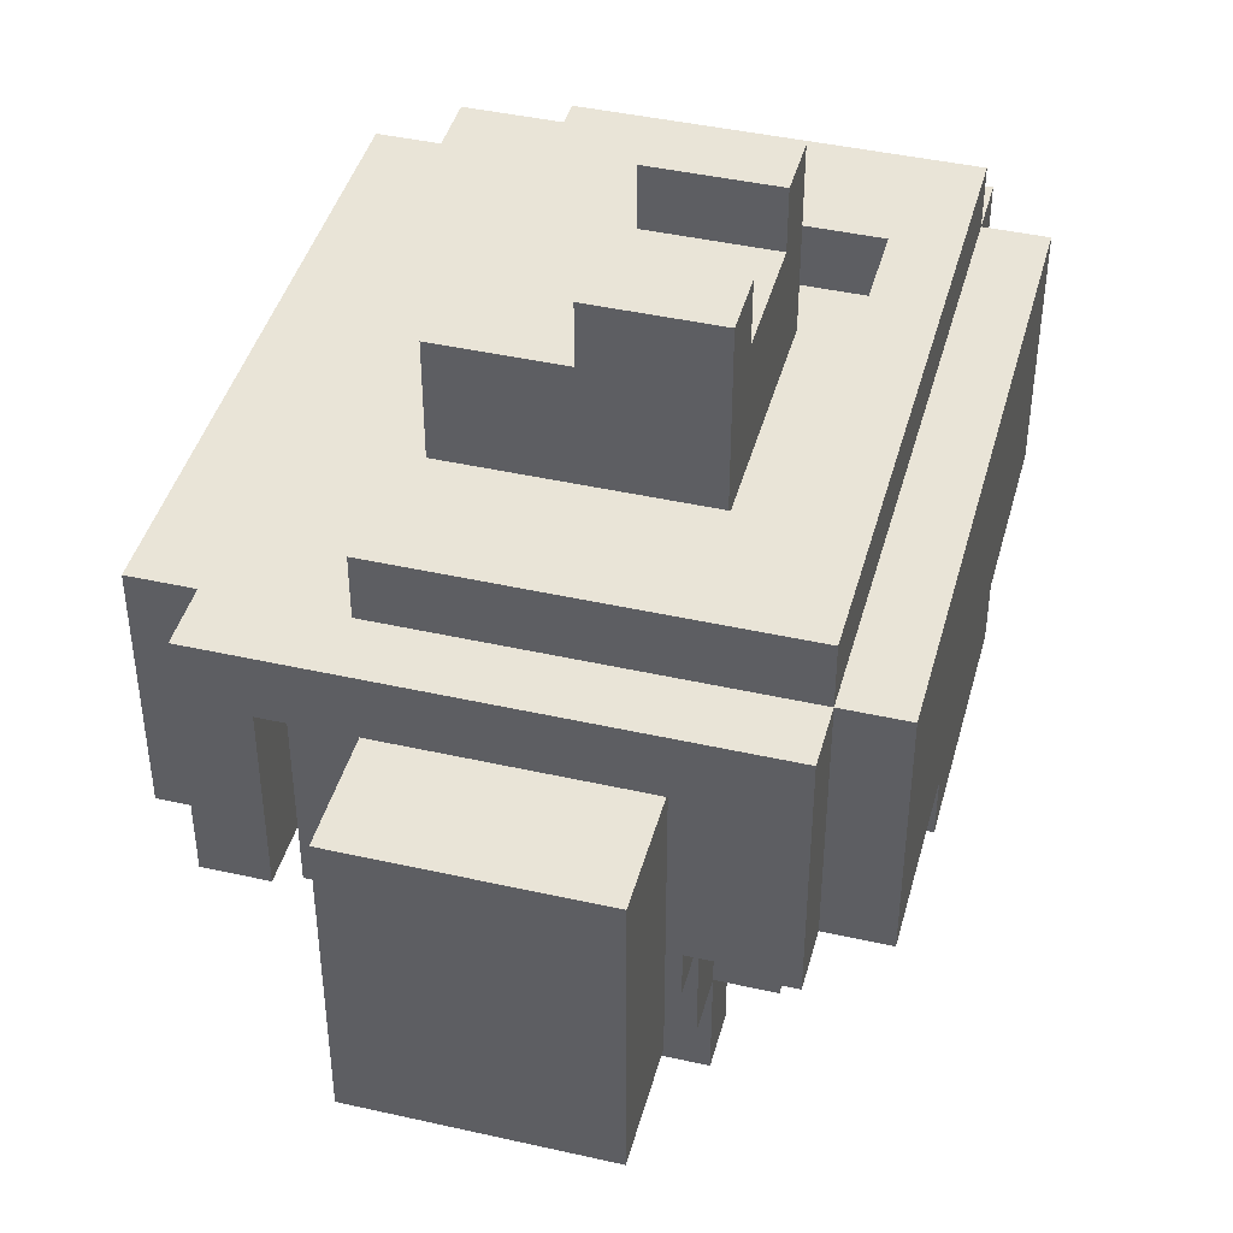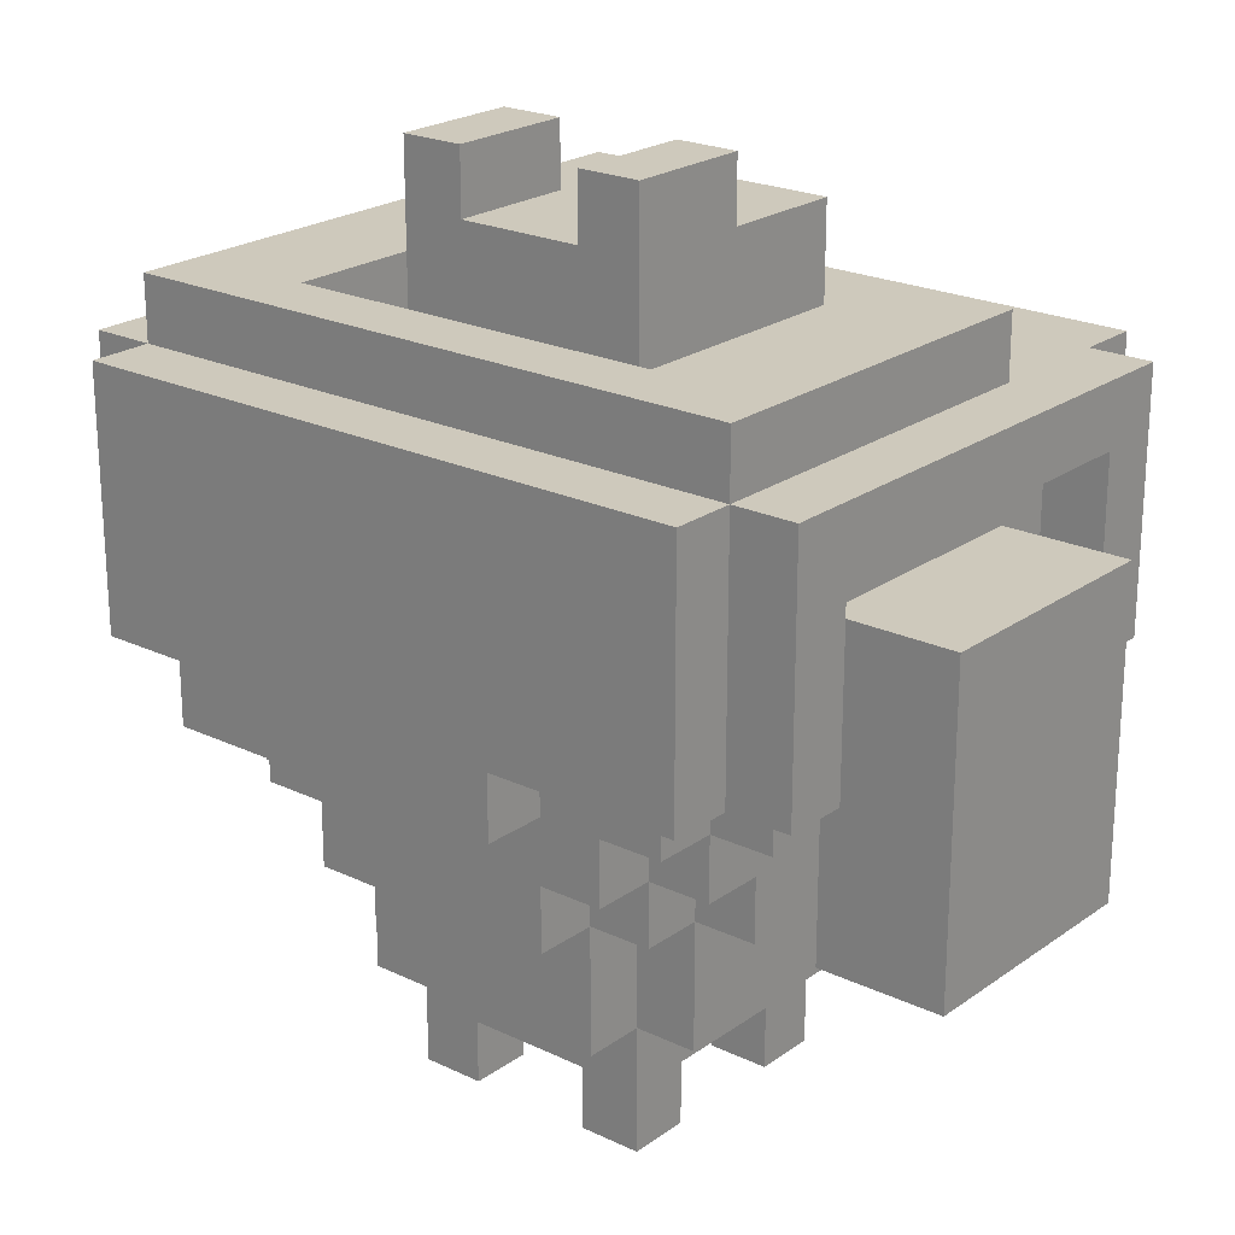
<metadata>
{"format":"obj","ext":"obj","renderer":"f3d","projection":"perspective","resolution":1024,"background":"white","views":[{"elev":43.0,"azim":105.0,"up":"+Y"},{"elev":22.3,"azim":-140.5,"up":"+Y"}]}
</metadata>
<code>
g Enemy
v -7 4 2
v -7 4 -2
v -7 5 -0
v -7 5 -2
v -7 6 2
v -7 6 -0
v -7 7 2
v -7 7 -2
v -7 9 2
v -7 9 -2
v -6 7 4
v -6 7 3
v -6 7 -3
v -6 7 -4
v -6 10 3
v -6 10 -3
v -6 11 4
v -6 11 -4
v -5 6 3
v -5 6 2
v -5 6 -2
v -5 6 -3
v -5 7 5
v -5 7 4
v -5 7 3
v -5 7 2
v -5 7 -2
v -5 7 -3
v -5 7 -4
v -5 7 -5
v -5 8 2
v -5 8 -2
v -5 9 2
v -5 9 -2
v -5 10 3
v -5 10 -3
v -5 11 5
v -5 11 4
v -5 11 2
v -5 11 -4
v -5 11 -5
v -5 12 2
v -5 12 -4
v -4 4 2
v -4 4 -2
v -4 5 3
v -4 5 2
v -4 5 -2
v -4 5 -3
v -4 6 4
v -4 6 3
v -4 6 -3
v -4 6 -4
v -4 7 4
v -4 7 3
v -4 7 -3
v -4 7 -4
v -3 2 2
v -3 2 -2
v -3 3 2
v -3 3 -2
v -3 4 3
v -3 4 2
v -3 4 -2
v -3 4 -3
v -3 5 4
v -3 5 3
v -3 5 2
v -3 5 -2
v -3 5 -3
v -3 5 -4
v -3 6 4
v -3 6 3
v -3 6 -3
v -3 6 -4
v -2 0 2
v -2 0 1
v -2 0 -1
v -2 0 -2
v -2 1 1
v -2 1 -1
v -2 2 3
v -2 2 2
v -2 2 -2
v -2 2 -3
v -2 3 3
v -2 3 2
v -2 3 -2
v -2 3 -3
v -2 4 4
v -2 4 3
v -2 4 2
v -2 4 -2
v -2 4 -3
v -2 4 -4
v -2 5 4
v -2 5 3
v -2 5 -3
v -2 5 -4
v -2 6 5
v -2 6 4
v -2 6 -4
v -2 6 -5
v -2 7 5
v -2 7 4
v -2 7 -4
v -2 7 -5
v -2 11 2
v -2 11 -2
v -2 12 2
v -2 12 -0
v -2 13 2
v -2 13 -0
v -2 14 -0
v -2 14 -2
v 1 0 2
v 1 0 1
v 1 0 -1
v 1 0 -2
v 1 1 2
v 1 1 1
v 1 1 -1
v 1 1 -2
v 1 13 -0
v 1 13 -2
v 1 14 -0
v 1 14 -2
v 3 11 2
v 3 11 -3
v 3 12 2
v 3 12 -3
v 5 4 2
v 5 4 -2
v 5 5 -1
v 5 5 -2
v 5 6 2
v 5 6 -1
v 5 6 -2
v -5 4 2
v -5 4 -2
v -5 5 -1
v -5 5 -2
v -5 6 2
v -5 6 -1
v -5 6 -2
v -3 11 2
v -3 11 -3
v -3 12 2
v -3 12 -3
v -1 0 2
v -1 0 1
v -1 0 -1
v -1 0 -2
v -1 1 2
v -1 1 1
v -1 1 -1
v -1 1 -2
v -1 13 -0
v -1 13 -2
v -1 14 -0
v -1 14 -2
v 2 0 2
v 2 0 1
v 2 0 -1
v 2 0 -2
v 2 1 1
v 2 1 -1
v 2 2 3
v 2 2 2
v 2 2 -2
v 2 2 -3
v 2 3 3
v 2 3 2
v 2 3 -2
v 2 3 -3
v 2 4 4
v 2 4 3
v 2 4 2
v 2 4 -2
v 2 4 -3
v 2 4 -4
v 2 5 4
v 2 5 3
v 2 5 -3
v 2 5 -4
v 2 6 5
v 2 6 4
v 2 6 -4
v 2 6 -5
v 2 7 5
v 2 7 4
v 2 7 -4
v 2 7 -5
v 2 11 2
v 2 11 -2
v 2 12 2
v 2 12 -0
v 2 13 2
v 2 13 -0
v 2 14 -0
v 2 14 -2
v 3 2 2
v 3 2 -2
v 3 3 2
v 3 3 -2
v 3 4 3
v 3 4 2
v 3 4 -2
v 3 4 -3
v 3 5 4
v 3 5 3
v 3 5 2
v 3 5 -2
v 3 5 -3
v 3 5 -4
v 3 6 4
v 3 6 3
v 3 6 -3
v 3 6 -4
v 4 4 2
v 4 4 -2
v 4 5 3
v 4 5 2
v 4 5 -2
v 4 5 -3
v 4 6 4
v 4 6 3
v 4 6 -3
v 4 6 -4
v 4 7 4
v 4 7 3
v 4 7 -3
v 4 7 -4
v 5 6 3
v 5 6 2
v 5 6 -2
v 5 6 -3
v 5 7 5
v 5 7 4
v 5 7 3
v 5 7 2
v 5 7 -2
v 5 7 -3
v 5 7 -4
v 5 7 -5
v 5 8 2
v 5 8 -2
v 5 9 2
v 5 9 -2
v 5 10 3
v 5 10 -3
v 5 11 5
v 5 11 4
v 5 11 2
v 5 11 -4
v 5 11 -5
v 5 12 2
v 5 12 -4
v 6 7 4
v 6 7 3
v 6 7 -3
v 6 7 -4
v 6 10 3
v 6 10 -3
v 6 11 4
v 6 11 -4
v 7 4 2
v 7 4 -2
v 7 5 -0
v 7 5 -2
v 7 6 2
v 7 6 -0
v 7 7 2
v 7 7 -2
v 7 9 2
v 7 9 -2
v -5 7 5
v -5 11 5
v -4 9 5
v -4 10 5
v -3 7 5
v -3 9 5
v -2 6 5
v -2 7 5
v -2 10 5
v 2 6 5
v 2 7 5
v 2 10 5
v 3 7 5
v 3 9 5
v 4 9 5
v 4 10 5
v 5 7 5
v 5 11 5
v -6 7 4
v -6 11 4
v -5 7 4
v -5 11 4
v -4 6 4
v -4 7 4
v -3 5 4
v -3 6 4
v -3 7 4
v -2 4 4
v -2 5 4
v -2 6 4
v -2 7 4
v 2 4 4
v 2 5 4
v 2 6 4
v 2 7 4
v 3 5 4
v 3 6 4
v 3 7 4
v 4 6 4
v 4 7 4
v 5 7 4
v 5 11 4
v 6 7 4
v 6 11 4
v -5 6 3
v -5 7 3
v -4 5 3
v -4 6 3
v -4 7 3
v -3 4 3
v -3 5 3
v -3 6 3
v -2 2 3
v -2 3 3
v -2 4 3
v -2 5 3
v 2 2 3
v 2 3 3
v 2 4 3
v 2 5 3
v 3 4 3
v 3 5 3
v 3 6 3
v 4 5 3
v 4 6 3
v 4 7 3
v 5 6 3
v 5 7 3
v -7 4 2
v -7 6 2
v -7 7 2
v -7 9 2
v -6 8 2
v -6 9 2
v -5 4 2
v -5 6 2
v -5 7 2
v -5 8 2
v -5 9 2
v -5 11 2
v -5 12 2
v -4 4 2
v -4 5 2
v -3 2 2
v -3 3 2
v -3 4 2
v -3 5 2
v -3 11 2
v -3 12 2
v -2 0 2
v -2 2 2
v -2 3 2
v -2 4 2
v -2 11 2
v -2 12 2
v -2 13 2
v -1 0 2
v -1 1 2
v 1 0 2
v 1 1 2
v 2 0 2
v 2 2 2
v 2 3 2
v 2 4 2
v 2 11 2
v 2 12 2
v 2 13 2
v 3 2 2
v 3 3 2
v 3 4 2
v 3 5 2
v 3 11 2
v 3 12 2
v 4 4 2
v 4 5 2
v 5 4 2
v 5 6 2
v 5 7 2
v 5 8 2
v 5 9 2
v 5 11 2
v 5 12 2
v 6 8 2
v 6 9 2
v 7 4 2
v 7 6 2
v 7 7 2
v 7 9 2
v -2 13 -0
v -2 14 -0
v -1 13 -0
v -1 14 -0
v 1 13 -0
v 1 14 -0
v 2 13 -0
v 2 14 -0
v -2 0 -1
v -2 1 -1
v -1 0 -1
v -1 1 -1
v 1 0 -1
v 1 1 -1
v 2 0 -1
v 2 1 -1
v -6 7 -3
v -6 10 -3
v -5 7 -3
v -5 10 -3
v -3 11 -3
v -3 12 -3
v 3 11 -3
v 3 12 -3
v 5 7 -3
v 5 10 -3
v 6 7 -3
v 6 10 -3
v -6 7 3
v -6 10 3
v -5 7 3
v -5 10 3
v 5 7 3
v 5 10 3
v 6 7 3
v 6 10 3
v -2 0 1
v -2 1 1
v -1 0 1
v -1 1 1
v 1 0 1
v 1 1 1
v 2 0 1
v 2 1 1
v -7 4 -2
v -7 5 -2
v -7 7 -2
v -7 9 -2
v -6 8 -2
v -6 9 -2
v -5 4 -2
v -5 5 -2
v -5 6 -2
v -5 7 -2
v -5 8 -2
v -5 9 -2
v -4 4 -2
v -4 5 -2
v -3 2 -2
v -3 3 -2
v -3 4 -2
v -3 5 -2
v -2 0 -2
v -2 2 -2
v -2 3 -2
v -2 4 -2
v -2 11 -2
v -2 14 -2
v -1 0 -2
v -1 1 -2
v -1 13 -2
v -1 14 -2
v 1 0 -2
v 1 1 -2
v 1 13 -2
v 1 14 -2
v 2 0 -2
v 2 2 -2
v 2 3 -2
v 2 4 -2
v 2 11 -2
v 2 14 -2
v 3 2 -2
v 3 3 -2
v 3 4 -2
v 3 5 -2
v 4 4 -2
v 4 5 -2
v 5 4 -2
v 5 5 -2
v 5 6 -2
v 5 7 -2
v 5 8 -2
v 5 9 -2
v 6 8 -2
v 6 9 -2
v 7 4 -2
v 7 5 -2
v 7 7 -2
v 7 9 -2
v -5 6 -3
v -5 7 -3
v -4 5 -3
v -4 6 -3
v -4 7 -3
v -3 4 -3
v -3 5 -3
v -3 6 -3
v -2 2 -3
v -2 3 -3
v -2 4 -3
v -2 5 -3
v 2 2 -3
v 2 3 -3
v 2 4 -3
v 2 5 -3
v 3 4 -3
v 3 5 -3
v 3 6 -3
v 4 5 -3
v 4 6 -3
v 4 7 -3
v 5 6 -3
v 5 7 -3
v -6 7 -4
v -6 11 -4
v -5 7 -4
v -5 11 -4
v -5 12 -4
v -4 6 -4
v -4 7 -4
v -3 5 -4
v -3 6 -4
v -3 7 -4
v -2 4 -4
v -2 5 -4
v -2 6 -4
v -2 7 -4
v 2 4 -4
v 2 5 -4
v 2 6 -4
v 2 7 -4
v 3 5 -4
v 3 6 -4
v 3 7 -4
v 4 6 -4
v 4 7 -4
v 5 7 -4
v 5 11 -4
v 5 12 -4
v 6 7 -4
v 6 11 -4
v -5 7 -5
v -5 11 -5
v -4 7 -5
v -4 10 -5
v -3 7 -5
v -3 9 -5
v -2 6 -5
v -2 7 -5
v -1 9 -5
v -1 10 -5
v 1 9 -5
v 1 10 -5
v 2 6 -5
v 2 7 -5
v 3 7 -5
v 3 9 -5
v 4 7 -5
v 4 10 -5
v 5 7 -5
v 5 11 -5
v -2 0 2
v -1 0 2
v 1 0 2
v 2 0 2
v -2 0 1
v -1 0 1
v 1 0 1
v 2 0 1
v -2 0 -1
v -1 0 -1
v 1 0 -1
v 2 0 -1
v -2 0 -2
v -1 0 -2
v 1 0 -2
v 2 0 -2
v -1 1 2
v 1 1 2
v -2 1 1
v -1 1 1
v 1 1 1
v 2 1 1
v -2 1 -1
v -1 1 -1
v 1 1 -1
v 2 1 -1
v -1 1 -2
v 1 1 -2
v -2 2 3
v 2 2 3
v -3 2 2
v -2 2 2
v 2 2 2
v 3 2 2
v -3 2 -2
v -2 2 -2
v 2 2 -2
v 3 2 -2
v -2 2 -3
v 2 2 -3
v -2 4 4
v 2 4 4
v -3 4 3
v -2 4 3
v 2 4 3
v 3 4 3
v -7 4 2
v -5 4 2
v -4 4 2
v -3 4 2
v -2 4 2
v 2 4 2
v 3 4 2
v 4 4 2
v 5 4 2
v 7 4 2
v -7 4 -2
v -5 4 -2
v -4 4 -2
v -3 4 -2
v -2 4 -2
v 2 4 -2
v 3 4 -2
v 4 4 -2
v 5 4 -2
v 7 4 -2
v -3 4 -3
v -2 4 -3
v 2 4 -3
v 3 4 -3
v -2 4 -4
v 2 4 -4
v -3 5 4
v -2 5 4
v 2 5 4
v 3 5 4
v -4 5 3
v -3 5 3
v -2 5 3
v 2 5 3
v 3 5 3
v 4 5 3
v -4 5 2
v -3 5 2
v 3 5 2
v 4 5 2
v -4 5 -2
v -3 5 -2
v 3 5 -2
v 4 5 -2
v -4 5 -3
v -3 5 -3
v -2 5 -3
v 2 5 -3
v 3 5 -3
v 4 5 -3
v -3 5 -4
v -2 5 -4
v 2 5 -4
v 3 5 -4
v -2 6 5
v 2 6 5
v -4 6 4
v -3 6 4
v -2 6 4
v 2 6 4
v 3 6 4
v 4 6 4
v -5 6 3
v -4 6 3
v -3 6 3
v 3 6 3
v 4 6 3
v 5 6 3
v -5 6 2
v 5 6 2
v -5 6 -1
v 5 6 -1
v -5 6 -2
v 5 6 -2
v -5 6 -3
v -4 6 -3
v -3 6 -3
v 3 6 -3
v 4 6 -3
v 5 6 -3
v -4 6 -4
v -3 6 -4
v -2 6 -4
v 2 6 -4
v 3 6 -4
v 4 6 -4
v -2 6 -5
v 2 6 -5
v -5 7 5
v -3 7 5
v -2 7 5
v 2 7 5
v 3 7 5
v 5 7 5
v -6 7 4
v -5 7 4
v -4 7 4
v -3 7 4
v -2 7 4
v 2 7 4
v 3 7 4
v 4 7 4
v 5 7 4
v 6 7 4
v -6 7 3
v -5 7 3
v -4 7 3
v 4 7 3
v 5 7 3
v 6 7 3
v -6 7 -3
v -5 7 -3
v -4 7 -3
v 4 7 -3
v 5 7 -3
v 6 7 -3
v -6 7 -4
v -5 7 -4
v -4 7 -4
v -3 7 -4
v -2 7 -4
v 2 7 -4
v 3 7 -4
v 4 7 -4
v 5 7 -4
v 6 7 -4
v -5 7 -5
v -4 7 -5
v -3 7 -5
v -2 7 -5
v 2 7 -5
v 3 7 -5
v 4 7 -5
v 5 7 -5
v -6 10 3
v -5 10 3
v 5 10 3
v 6 10 3
v -6 10 -3
v -5 10 -3
v 5 10 -3
v 6 10 -3
v -7 9 2
v -6 9 2
v -5 9 2
v 5 9 2
v 6 9 2
v 7 9 2
v -7 9 -2
v -6 9 -2
v -5 9 -2
v 5 9 -2
v 6 9 -2
v 7 9 -2
v -5 11 5
v 5 11 5
v -6 11 4
v -5 11 4
v 5 11 4
v 6 11 4
v -3 11 3
v 3 11 3
v -5 11 2
v -3 11 2
v -2 11 2
v 2 11 2
v 3 11 2
v 5 11 2
v -2 11 -2
v 2 11 -2
v -3 11 -3
v 3 11 -3
v -6 11 -4
v -5 11 -4
v 5 11 -4
v 6 11 -4
v -5 11 -5
v 5 11 -5
v -5 12 2
v -3 12 2
v 3 12 2
v 5 12 2
v -3 12 -3
v 3 12 -3
v -5 12 -4
v 5 12 -4
v -2 13 2
v 2 13 2
v -1 13 1
v 1 13 1
v -2 13 -0
v -1 13 -0
v 1 13 -0
v 2 13 -0
v -1 13 -2
v 1 13 -2
v -2 14 -0
v -1 14 -0
v 1 14 -0
v 2 14 -0
v -2 14 -2
v -1 14 -2
v 1 14 -2
v 2 14 -2
f 3 2 1
f 4 2 3
f 5 3 1
f 6 4 3
f 6 3 5
f 7 6 5
f 8 4 6
f 8 6 7
f 9 8 7
f 10 8 9
f 15 12 11
f 16 14 13
f 17 15 11
f 17 16 15
f 18 14 16
f 18 16 17
f 25 20 19
f 26 20 25
f 27 22 21
f 28 22 27
f 31 26 25
f 32 28 27
f 33 31 25
f 34 28 32
f 35 33 25
f 35 34 33
f 36 28 34
f 36 34 35
f 37 24 23
f 38 24 37
f 40 30 29
f 41 30 40
f 42 40 39
f 43 40 42
f 47 45 44
f 48 45 47
f 51 47 46
f 51 49 48
f 51 48 47
f 52 49 51
f 54 51 50
f 55 51 54
f 56 53 52
f 57 53 56
f 60 59 58
f 61 59 60
f 63 61 60
f 64 61 63
f 67 63 62
f 68 63 67
f 69 65 64
f 70 65 69
f 72 67 66
f 73 67 72
f 74 71 70
f 75 71 74
f 80 77 76
f 81 79 78
f 83 80 76
f 83 81 80
f 84 79 81
f 84 81 83
f 86 83 82
f 87 83 86
f 88 85 84
f 89 85 88
f 91 87 86
f 92 87 91
f 93 89 88
f 94 89 93
f 96 91 90
f 97 91 96
f 98 95 94
f 99 95 98
f 104 101 100
f 105 101 104
f 106 103 102
f 107 103 106
f 110 109 108
f 111 109 110
f 112 111 110
f 113 109 111
f 113 111 112
f 114 109 113
f 115 109 114
f 120 117 116
f 121 117 120
f 122 119 118
f 123 119 122
f 126 125 124
f 127 125 126
f 130 129 128
f 131 129 130
f 134 133 132
f 135 133 134
f 136 134 132
f 137 135 134
f 137 134 136
f 138 135 137
f 139 140 141
f 141 140 142
f 139 141 143
f 141 142 144
f 143 141 144
f 144 142 145
f 146 147 148
f 148 147 149
f 150 151 154
f 154 151 155
f 152 153 156
f 156 153 157
f 158 159 160
f 160 159 161
f 162 163 166
f 164 165 167
f 162 166 169
f 166 167 169
f 167 165 170
f 169 167 170
f 168 169 172
f 172 169 173
f 170 171 174
f 174 171 175
f 172 173 177
f 177 173 178
f 174 175 179
f 179 175 180
f 176 177 182
f 182 177 183
f 180 181 184
f 184 181 185
f 186 187 190
f 190 187 191
f 188 189 192
f 192 189 193
f 194 195 196
f 196 195 197
f 196 197 198
f 197 195 199
f 198 197 199
f 199 195 200
f 200 195 201
f 202 203 204
f 204 203 205
f 204 205 207
f 207 205 208
f 206 207 211
f 211 207 212
f 208 209 213
f 213 209 214
f 210 211 216
f 216 211 217
f 214 215 218
f 218 215 219
f 220 221 223
f 223 221 224
f 222 223 227
f 224 225 227
f 223 224 227
f 227 225 228
f 226 227 230
f 230 227 231
f 228 229 232
f 232 229 233
f 234 235 240
f 240 235 241
f 236 237 242
f 242 237 243
f 240 241 246
f 242 243 247
f 240 246 248
f 247 243 249
f 240 248 250
f 248 249 250
f 249 243 251
f 250 249 251
f 238 239 252
f 252 239 253
f 244 245 255
f 255 245 256
f 254 255 257
f 257 255 258
f 259 260 263
f 261 262 264
f 259 263 265
f 263 264 265
f 264 262 266
f 265 264 266
f 267 268 269
f 269 268 270
f 267 269 271
f 269 270 272
f 271 269 272
f 271 272 273
f 272 270 274
f 273 272 274
f 273 274 275
f 275 274 276
f 279 278 277
f 280 278 279
f 281 279 277
f 282 280 279
f 282 279 281
f 284 282 281
f 285 278 280
f 285 280 282
f 285 282 284
f 286 284 283
f 286 285 284
f 287 285 286
f 288 278 285
f 288 285 287
f 289 288 287
f 290 288 289
f 291 290 289
f 291 288 290
f 292 278 288
f 292 288 291
f 293 291 289
f 293 292 291
f 294 278 292
f 294 292 293
f 297 296 295
f 298 296 297
f 302 300 299
f 303 300 302
f 305 302 301
f 305 303 302
f 306 303 305
f 307 303 306
f 308 305 304
f 308 306 305
f 309 306 308
f 310 306 309
f 312 311 310
f 312 310 309
f 313 311 312
f 314 311 313
f 315 314 313
f 316 314 315
f 319 318 317
f 320 318 319
f 324 322 321
f 325 322 324
f 327 324 323
f 328 324 327
f 331 327 326
f 332 327 331
f 333 330 329
f 334 331 330
f 334 330 333
f 335 331 334
f 337 336 335
f 338 336 337
f 340 339 338
f 341 339 340
f 343 342 341
f 344 342 343
f 349 348 347
f 350 348 349
f 351 346 345
f 352 347 346
f 352 346 351
f 353 349 347
f 353 347 352
f 354 350 349
f 354 349 353
f 355 350 354
f 362 359 358
f 363 359 362
f 364 357 356
f 365 357 364
f 367 361 360
f 368 362 361
f 368 361 367
f 369 362 368
f 373 367 366
f 374 367 373
f 376 367 374
f 377 376 375
f 378 367 376
f 378 376 377
f 381 371 370
f 382 372 371
f 382 371 381
f 383 372 382
f 384 379 378
f 385 380 379
f 385 379 384
f 386 380 385
f 390 387 386
f 391 387 390
f 397 389 388
f 398 389 397
f 399 396 395
f 399 395 394
f 400 396 399
f 401 393 392
f 402 394 393
f 402 393 401
f 403 399 394
f 403 394 402
f 403 400 399
f 404 400 403
f 407 406 405
f 408 406 407
f 411 410 409
f 412 410 411
f 415 414 413
f 416 414 415
f 419 418 417
f 420 418 419
f 423 422 421
f 424 422 423
f 427 426 425
f 428 426 427
f 431 430 429
f 432 430 431
f 433 434 435
f 435 434 436
f 437 438 439
f 439 438 440
f 441 442 443
f 443 442 444
f 445 446 447
f 447 446 448
f 451 452 453
f 453 452 454
f 449 450 455
f 450 451 456
f 455 450 456
f 456 451 457
f 451 453 458
f 457 451 458
f 453 454 459
f 458 453 459
f 459 454 460
f 461 462 465
f 465 462 466
f 463 464 468
f 464 465 469
f 468 464 469
f 469 465 470
f 467 468 473
f 473 468 474
f 471 472 475
f 475 472 476
f 474 468 478
f 471 475 479
f 477 478 481
f 478 468 482
f 481 478 482
f 479 480 485
f 471 479 485
f 485 480 486
f 482 483 487
f 483 484 488
f 487 483 488
f 488 484 489
f 489 490 491
f 491 490 492
f 496 497 499
f 497 498 499
f 499 498 500
f 493 494 501
f 494 495 502
f 501 494 502
f 495 496 502
f 499 500 503
f 502 496 503
f 496 499 503
f 503 500 504
f 505 506 508
f 508 506 509
f 507 508 511
f 511 508 512
f 510 511 515
f 515 511 516
f 513 514 517
f 514 515 518
f 517 514 518
f 518 515 519
f 519 520 521
f 521 520 522
f 522 523 524
f 524 523 525
f 525 526 527
f 527 526 528
f 529 530 531
f 531 530 532
f 534 535 537
f 537 535 538
f 536 537 540
f 537 538 541
f 540 537 541
f 541 538 542
f 539 540 543
f 540 541 544
f 543 540 544
f 544 541 545
f 544 545 547
f 545 546 548
f 547 545 548
f 548 546 549
f 548 549 550
f 550 549 551
f 532 533 553
f 553 533 554
f 552 553 555
f 555 553 556
f 557 558 559
f 559 558 560
f 559 560 561
f 561 560 562
f 561 562 564
f 562 560 565
f 563 564 565
f 564 562 565
f 560 558 566
f 565 560 566
f 563 565 567
f 565 566 567
f 566 558 568
f 567 566 568
f 563 567 569
f 569 567 570
f 570 567 571
f 567 568 572
f 571 567 572
f 571 572 573
f 568 558 574
f 573 572 574
f 572 568 574
f 573 574 575
f 574 558 576
f 575 574 576
f 581 578 577
f 582 578 581
f 583 580 579
f 584 580 583
f 589 586 585
f 590 586 589
f 591 588 587
f 592 588 591
f 596 594 593
f 597 594 596
f 599 596 595
f 599 598 597
f 599 597 596
f 600 598 599
f 601 598 600
f 602 598 601
f 603 601 600
f 604 601 603
f 608 606 605
f 609 606 608
f 611 608 607
f 612 608 611
f 613 610 609
f 614 610 613
f 615 613 612
f 616 613 615
f 620 618 617
f 621 618 620
f 626 620 619
f 627 620 626
f 628 622 621
f 629 622 628
f 633 624 623
f 634 624 633
f 635 626 625
f 636 626 635
f 639 630 629
f 640 630 639
f 641 632 631
f 642 632 641
f 643 637 636
f 644 637 643
f 645 639 638
f 646 639 645
f 647 645 644
f 648 645 647
f 654 650 649
f 655 650 654
f 656 652 651
f 657 652 656
f 659 654 653
f 660 654 659
f 661 658 657
f 662 658 661
f 667 664 663
f 668 664 667
f 671 666 665
f 672 666 671
f 673 669 668
f 674 669 673
f 675 671 670
f 676 671 675
f 681 678 677
f 682 678 681
f 686 680 679
f 687 680 686
f 688 684 683
f 689 684 688
f 691 686 685
f 692 690 689
f 693 686 691
f 694 692 689
f 695 686 693
f 696 694 689
f 697 686 695
f 698 686 697
f 701 696 689
f 702 696 701
f 703 699 698
f 704 699 703
f 707 701 700
f 708 701 707
f 709 706 705
f 710 706 709
f 718 712 711
f 719 712 718
f 720 713 712
f 720 712 719
f 721 713 720
f 722 715 714
f 723 716 715
f 723 715 722
f 724 716 723
f 725 716 724
f 727 719 718
f 727 718 717
f 728 719 727
f 729 719 728
f 730 726 725
f 730 725 724
f 731 726 730
f 732 726 731
f 739 734 733
f 739 735 734
f 740 735 739
f 741 735 740
f 746 738 737
f 746 737 736
f 747 738 746
f 748 738 747
f 749 741 740
f 750 742 741
f 750 741 749
f 751 743 742
f 751 742 750
f 752 743 751
f 753 745 744
f 754 746 745
f 754 745 753
f 755 747 746
f 755 746 754
f 756 747 755
f 761 758 757
f 762 758 761
f 763 760 759
f 764 760 763
f 765 766 771
f 766 767 772
f 771 766 772
f 772 767 773
f 768 769 774
f 769 770 775
f 774 769 775
f 775 770 776
f 777 778 780
f 780 778 781
f 779 780 783
f 781 782 783
f 780 781 783
f 783 782 784
f 779 783 785
f 783 784 786
f 785 783 786
f 786 784 787
f 787 784 788
f 784 782 789
f 788 784 789
f 789 782 790
f 786 787 791
f 788 789 792
f 786 791 793
f 791 792 793
f 792 789 794
f 793 792 794
f 779 785 795
f 795 785 796
f 790 782 797
f 797 782 798
f 796 797 799
f 799 797 800
f 801 802 805
f 803 804 806
f 801 805 807
f 805 806 807
f 806 804 808
f 807 806 808
f 809 810 811
f 811 810 812
f 809 811 813
f 811 812 814
f 813 811 814
f 812 810 815
f 814 812 815
f 815 810 816
f 814 815 817
f 817 815 818
f 819 820 823
f 823 820 824
f 821 822 825
f 825 822 826

</code>
